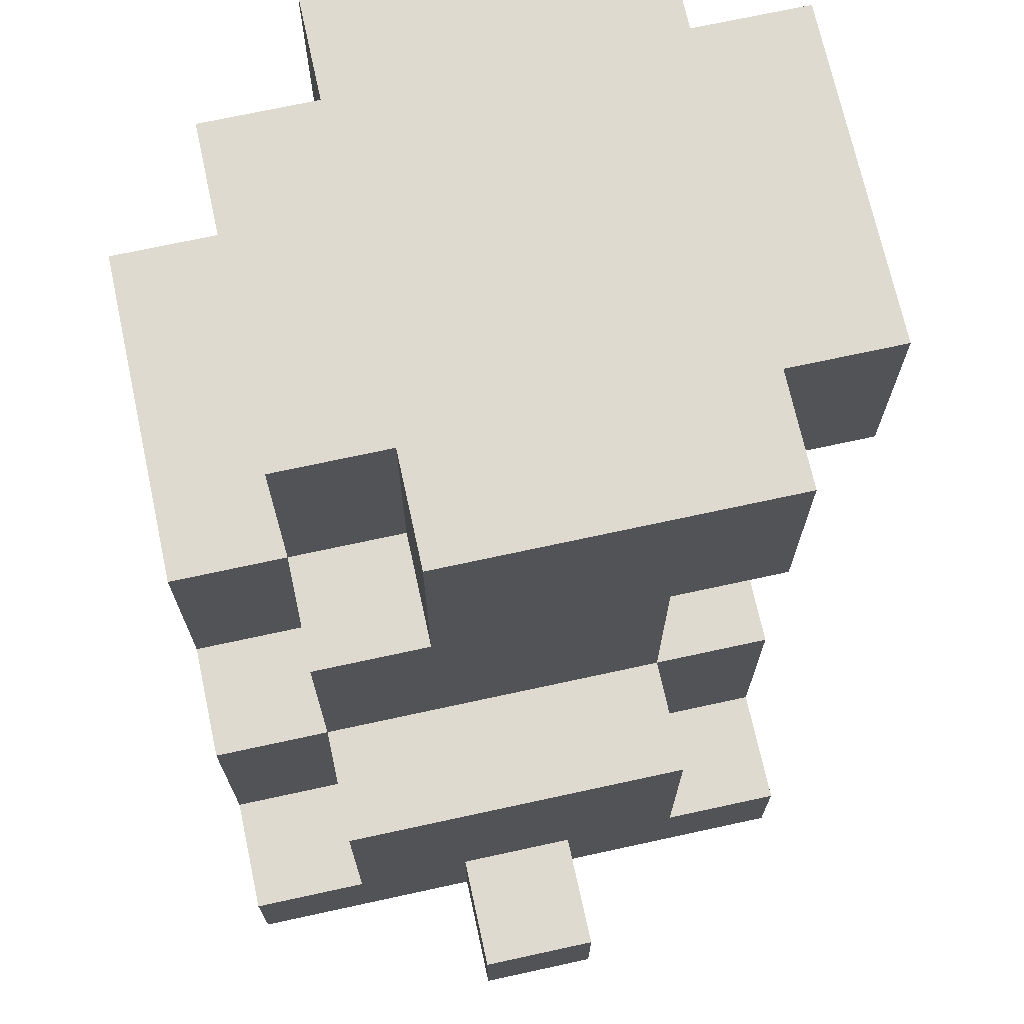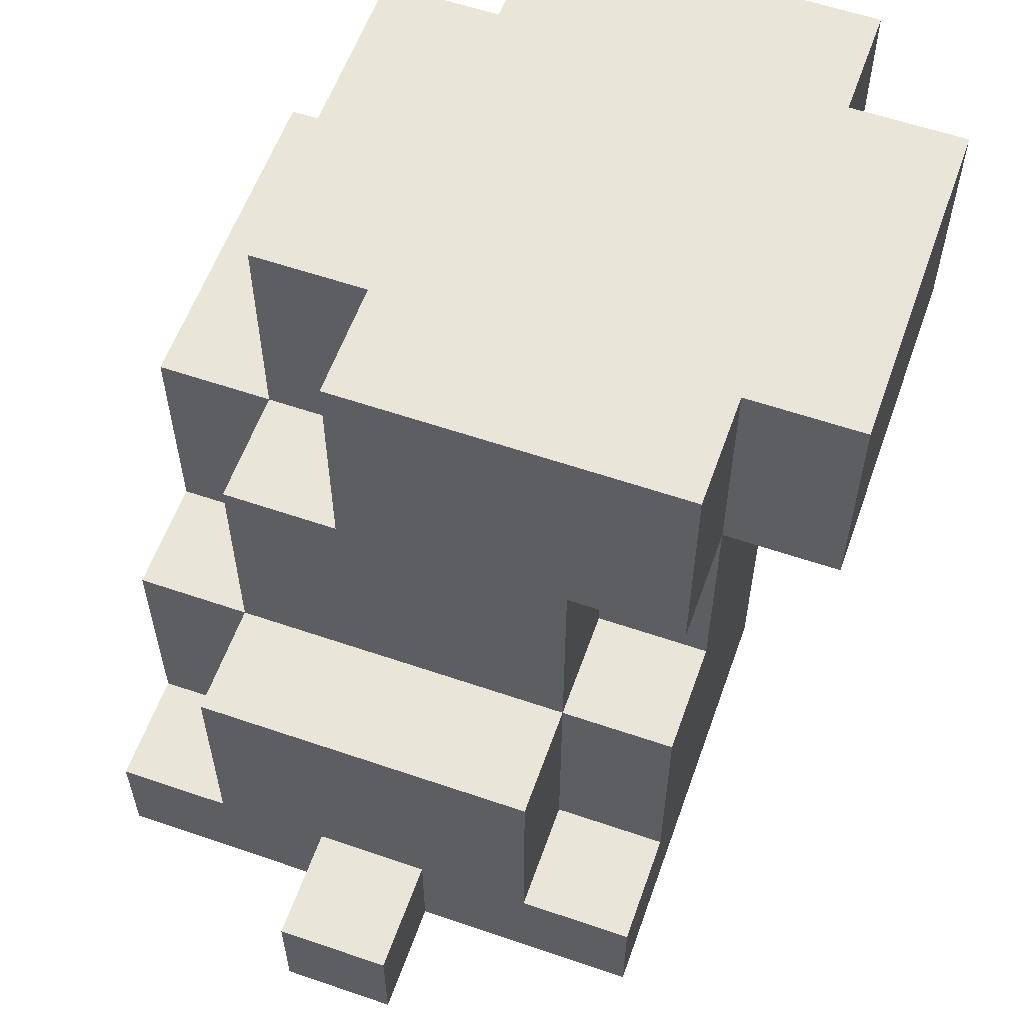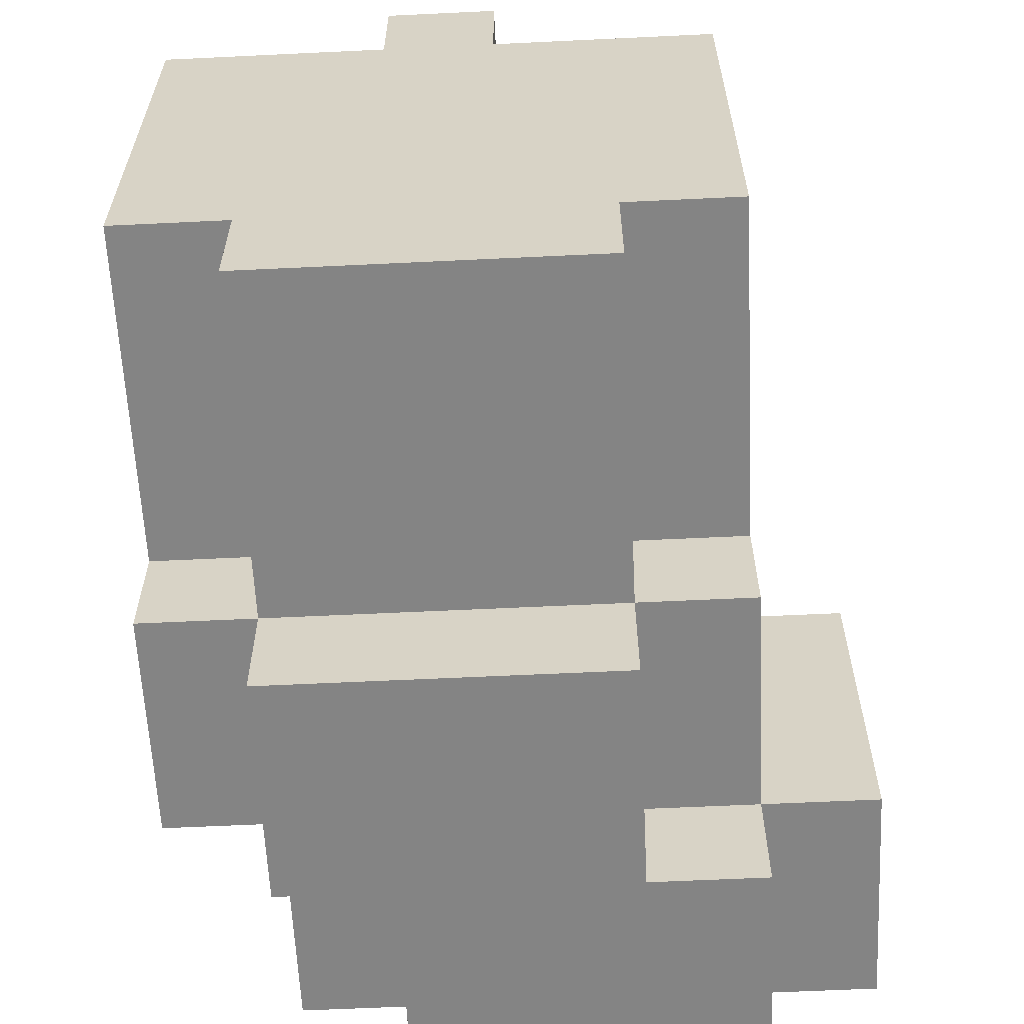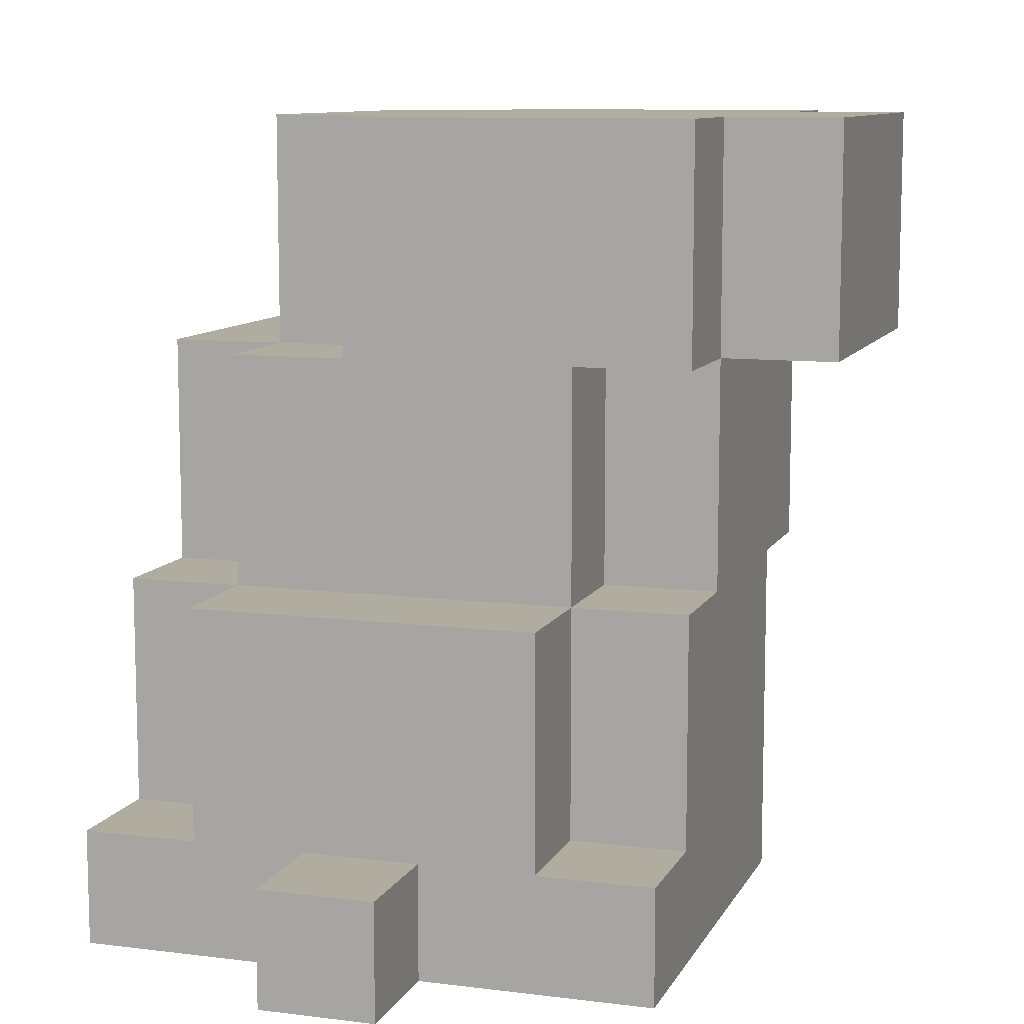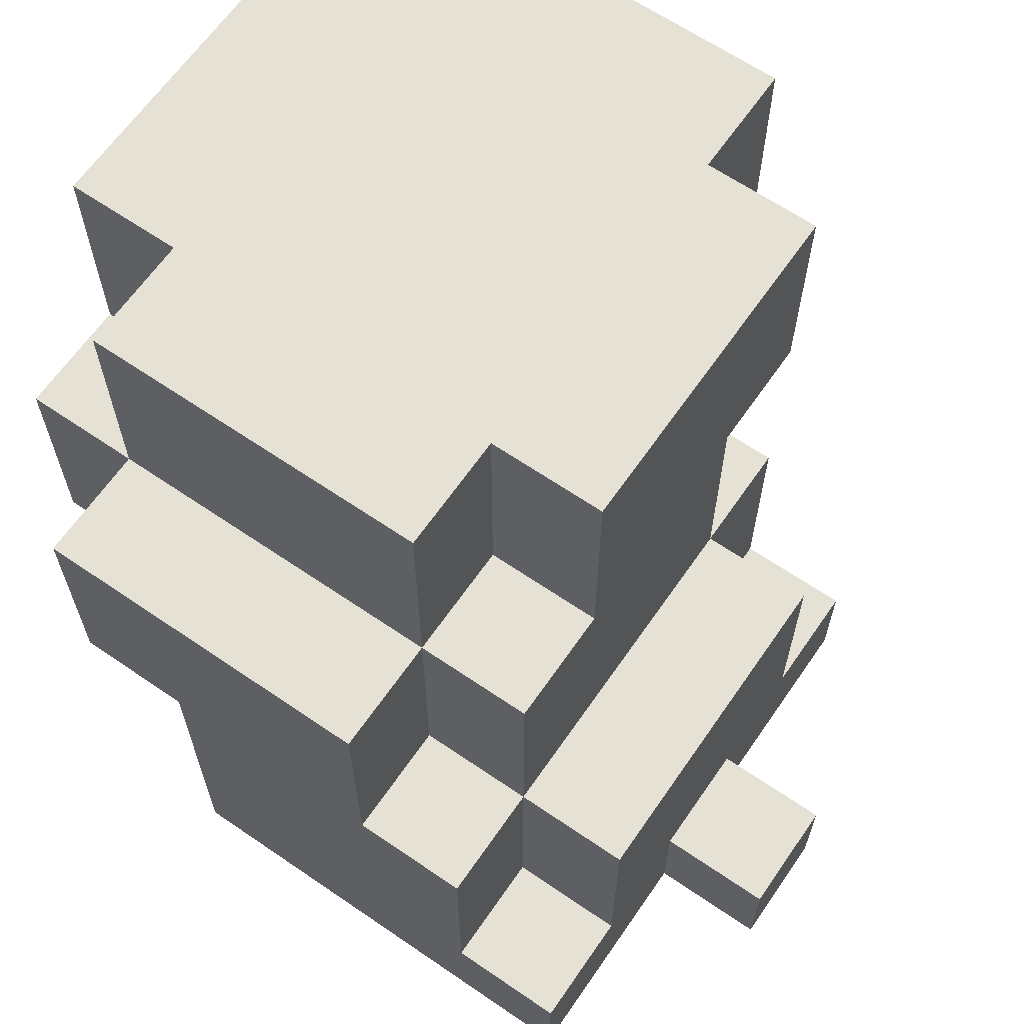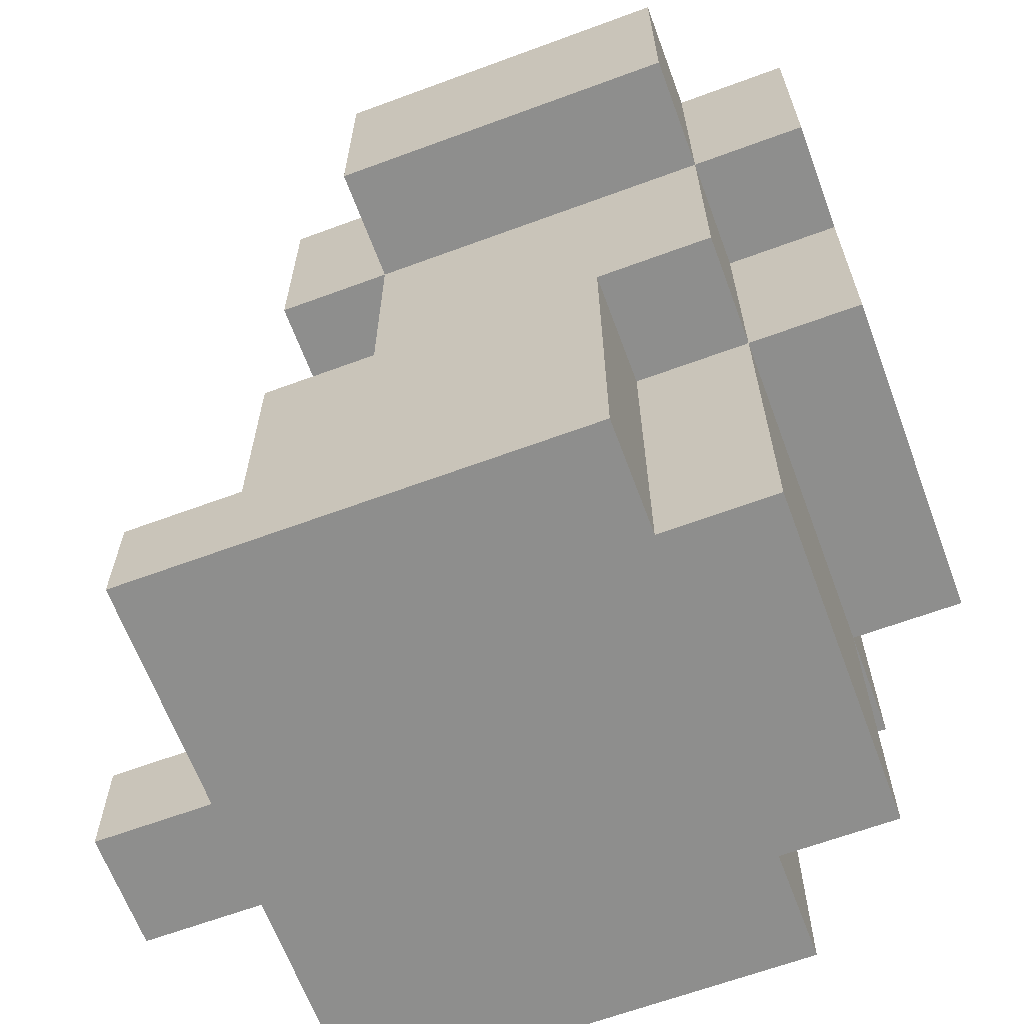
<metadata>
{"format":"obj","ext":"obj","renderer":"f3d","projection":"perspective","resolution":1024,"background":"white","views":[{"elev":70.9,"azim":-12.3,"up":"+Y"},{"elev":58.5,"azim":19.5,"up":"+Y"},{"elev":-61.3,"azim":2.8,"up":"+Z"},{"elev":9.9,"azim":17.9,"up":"+Y"},{"elev":64.4,"azim":-55.4,"up":"+Y"},{"elev":-64.8,"azim":110.4,"up":"+Y"}]}
</metadata>
<code>
o
v -0.7 0 1.1
v -0.7 0 1
v -0.7 0 0.7
v -0.7 0.1 1.1
v -0.7 0.1 1
v -0.7 0.2 1
v -0.7 0.2 0.9
v -0.7 0.3 1
v -0.7 0.3 0.9
v -0.7 0.3 0.8
v -0.7 0.3 0.7
v -0.7 0.3 0.6
v -0.7 0.4 0.9
v -0.7 0.4 0.8
v -0.7 0.5 0.9
v -0.7 0.5 0.6
v -0.6 0 0.7
v -0.6 0 0.6
v -0.6 0.1 1.1
v -0.6 0.1 1
v -0.6 0.2 1
v -0.6 0.3 1.1
v -0.6 0.3 1
v -0.6 0.3 0.9
v -0.6 0.3 0.7
v -0.6 0.3 0.6
v -0.6 0.3 0.5
v -0.6 0.4 0.9
v -0.6 0.5 1
v -0.6 0.5 0.9
v -0.6 0.5 0.6
v -0.6 0.5 0.5
v -0.6 0.7 0.9
v -0.6 0.7 0.6
v -0.5 0 1.2
v -0.5 0 1.1
v -0.5 0.1 1.2
v -0.5 0.1 1.1
v -0.5 0.5 1
v -0.5 0.5 0.9
v -0.5 0.5 0.6
v -0.5 0.5 0.5
v -0.5 0.7 1
v -0.5 0.7 0.9
v -0.5 0.7 0.6
v -0.5 0.7 0.5
v -0.4 0 1.2
v -0.4 0 1.1
v -0.4 0.1 1.2
v -0.4 0.1 1.1
v -0.3 0 0.7
v -0.3 0 0.6
v -0.3 0.1 1.1
v -0.3 0.1 1
v -0.3 0.3 1.1
v -0.3 0.3 1
v -0.3 0.3 0.9
v -0.3 0.3 0.7
v -0.3 0.3 0.6
v -0.3 0.3 0.5
v -0.3 0.5 1
v -0.3 0.5 0.9
v -0.3 0.5 0.6
v -0.3 0.5 0.5
v -0.2 0 1.1
v -0.2 0 1
v -0.2 0 0.7
v -0.2 0.1 1.1
v -0.2 0.1 1
v -0.2 0.3 1
v -0.2 0.3 0.9
v -0.2 0.3 0.7
v -0.2 0.3 0.6
v -0.2 0.5 1
v -0.2 0.5 0.9
v -0.2 0.5 0.6
v -0.2 0.5 0.5
v -0.2 0.7 1
v -0.2 0.7 0.9
v -0.2 0.7 0.6
v -0.2 0.7 0.5
v -0.1 0.5 0.9
v -0.1 0.5 0.6
v -0.1 0.7 0.9
v -0.1 0.7 0.6
v -0.5 0 1.2
v -0.5 0.1 1.2
v -0.4 0 1.2
v -0.4 0.1 1.2
v -0.7 0 1.1
v -0.7 0.1 1.1
v -0.6 0 1.1
v -0.6 0.1 1.1
v -0.6 0.3 1.1
v -0.5 0 1.1
v -0.5 0.1 1.1
v -0.4 0 1.1
v -0.4 0.1 1.1
v -0.3 0 1.1
v -0.3 0.1 1.1
v -0.3 0.3 1.1
v -0.2 0 1.1
v -0.2 0.1 1.1
v -0.7 0.1 1
v -0.7 0.2 1
v -0.7 0.3 1
v -0.6 0.1 1
v -0.6 0.2 1
v -0.6 0.3 1
v -0.6 0.5 1
v -0.5 0.5 1
v -0.5 0.7 1
v -0.3 0.1 1
v -0.3 0.3 1
v -0.3 0.5 1
v -0.2 0.1 1
v -0.2 0.3 1
v -0.2 0.5 1
v -0.2 0.7 1
v -0.7 0.3 0.9
v -0.7 0.4 0.9
v -0.7 0.5 0.9
v -0.6 0.3 0.9
v -0.6 0.4 0.9
v -0.6 0.5 0.9
v -0.6 0.7 0.9
v -0.5 0.5 0.9
v -0.5 0.7 0.9
v -0.3 0.3 0.9
v -0.3 0.5 0.9
v -0.2 0.3 0.9
v -0.2 0.5 0.9
v -0.2 0.7 0.9
v -0.1 0.5 0.9
v -0.1 0.7 0.9
v -0.7 0 0.7
v -0.7 0.3 0.7
v -0.6 0 0.7
v -0.6 0.3 0.7
v -0.3 0 0.7
v -0.3 0.3 0.7
v -0.2 0 0.7
v -0.2 0.3 0.7
v -0.7 0.3 0.6
v -0.7 0.5 0.6
v -0.6 0 0.6
v -0.6 0.3 0.6
v -0.6 0.5 0.6
v -0.6 0.7 0.6
v -0.5 0.5 0.6
v -0.5 0.7 0.6
v -0.3 0 0.6
v -0.3 0.3 0.6
v -0.3 0.5 0.6
v -0.2 0.3 0.6
v -0.2 0.5 0.6
v -0.2 0.7 0.6
v -0.1 0.5 0.6
v -0.1 0.7 0.6
v -0.6 0.3 0.5
v -0.6 0.5 0.5
v -0.5 0.5 0.5
v -0.5 0.7 0.5
v -0.3 0.3 0.5
v -0.3 0.5 0.5
v -0.2 0.5 0.5
v -0.2 0.7 0.5
v -0.5 0 1.2
v -0.4 0 1.2
v -0.7 0 1.1
v -0.6 0 1.1
v -0.5 0 1.1
v -0.4 0 1.1
v -0.3 0 1.1
v -0.2 0 1.1
v -0.7 0 1
v -0.6 0 1
v -0.3 0 1
v -0.2 0 1
v -0.7 0 0.7
v -0.6 0 0.7
v -0.3 0 0.7
v -0.2 0 0.7
v -0.6 0 0.6
v -0.3 0 0.6
v -0.7 0.3 0.7
v -0.6 0.3 0.7
v -0.3 0.3 0.7
v -0.2 0.3 0.7
v -0.7 0.3 0.6
v -0.6 0.3 0.6
v -0.3 0.3 0.6
v -0.2 0.3 0.6
v -0.6 0.3 0.5
v -0.3 0.3 0.5
v -0.3 0.5 1
v -0.2 0.5 1
v -0.3 0.5 0.9
v -0.2 0.5 0.9
v -0.1 0.5 0.9
v -0.3 0.5 0.6
v -0.2 0.5 0.6
v -0.1 0.5 0.6
v -0.3 0.5 0.5
v -0.2 0.5 0.5
v -0.5 0.1 1.2
v -0.4 0.1 1.2
v -0.7 0.1 1.1
v -0.6 0.1 1.1
v -0.5 0.1 1.1
v -0.4 0.1 1.1
v -0.3 0.1 1.1
v -0.2 0.1 1.1
v -0.7 0.1 1
v -0.6 0.1 1
v -0.3 0.1 1
v -0.2 0.1 1
v -0.6 0.3 1.1
v -0.3 0.3 1.1
v -0.7 0.3 1
v -0.6 0.3 1
v -0.3 0.3 1
v -0.2 0.3 1
v -0.7 0.3 0.9
v -0.6 0.3 0.9
v -0.3 0.3 0.9
v -0.2 0.3 0.9
v -0.6 0.5 1
v -0.5 0.5 1
v -0.7 0.5 0.9
v -0.6 0.5 0.9
v -0.5 0.5 0.9
v -0.7 0.5 0.6
v -0.6 0.5 0.6
v -0.5 0.5 0.6
v -0.6 0.5 0.5
v -0.5 0.5 0.5
v -0.5 0.7 1
v -0.2 0.7 1
v -0.6 0.7 0.9
v -0.5 0.7 0.9
v -0.2 0.7 0.9
v -0.1 0.7 0.9
v -0.6 0.7 0.6
v -0.5 0.7 0.6
v -0.2 0.7 0.6
v -0.1 0.7 0.6
v -0.5 0.7 0.5
v -0.2 0.7 0.5
f 4 2 1
f 5 3 2
f 5 2 4
f 6 3 5
f 7 3 6
f 8 7 6
f 9 3 7
f 9 7 8
f 10 3 9
f 11 3 10
f 13 10 9
f 14 12 11
f 14 10 13
f 14 11 10
f 15 14 13
f 16 12 14
f 16 14 15
f 21 20 19
f 22 21 19
f 23 21 22
f 25 18 17
f 26 18 25
f 28 24 23
f 29 28 23
f 30 28 29
f 31 27 26
f 32 27 31
f 33 31 30
f 34 31 33
f 37 36 35
f 38 36 37
f 43 40 39
f 44 40 43
f 45 42 41
f 46 42 45
f 47 48 49
f 49 48 50
f 53 54 55
f 55 54 56
f 51 52 58
f 58 52 59
f 56 57 61
f 61 57 62
f 59 60 63
f 63 60 64
f 65 66 68
f 66 67 69
f 68 66 69
f 69 67 70
f 70 67 71
f 71 67 72
f 72 73 75
f 71 72 75
f 75 73 76
f 74 75 78
f 78 75 79
f 76 77 80
f 80 77 81
f 82 83 84
f 84 83 85
f 88 87 86
f 89 87 88
f 92 91 90
f 93 91 92
f 95 93 92
f 95 94 93
f 96 94 95
f 98 94 96
f 99 98 97
f 100 94 98
f 100 98 99
f 101 94 100
f 102 100 99
f 103 100 102
f 107 105 104
f 108 106 105
f 108 105 107
f 109 106 108
f 111 110 109
f 114 111 109
f 114 112 111
f 115 112 114
f 116 114 113
f 117 114 116
f 118 112 115
f 119 112 118
f 123 121 120
f 124 122 121
f 124 121 123
f 125 122 124
f 127 126 125
f 128 126 127
f 131 130 129
f 132 130 131
f 134 133 132
f 135 133 134
f 136 137 138
f 138 137 139
f 140 141 142
f 142 141 143
f 144 145 147
f 147 145 148
f 148 149 150
f 150 149 151
f 146 147 152
f 152 147 153
f 153 154 155
f 155 154 156
f 156 157 158
f 158 157 159
f 160 161 162
f 160 162 164
f 162 163 164
f 164 163 165
f 165 163 166
f 166 163 167
f 172 169 168
f 173 169 172
f 176 171 170
f 177 172 171
f 177 171 176
f 177 173 172
f 177 174 173
f 178 175 174
f 178 174 177
f 179 175 178
f 180 177 176
f 180 178 177
f 180 179 178
f 181 179 180
f 182 179 181
f 183 179 182
f 184 182 181
f 185 182 184
f 190 187 186
f 191 187 190
f 192 189 188
f 193 189 192
f 194 192 191
f 195 192 194
f 198 197 196
f 199 197 198
f 202 200 199
f 203 200 202
f 204 202 201
f 205 202 204
f 206 207 210
f 210 207 211
f 208 209 214
f 214 209 215
f 212 213 216
f 216 213 217
f 218 219 221
f 221 219 222
f 220 221 224
f 224 221 225
f 222 223 226
f 226 223 227
f 228 229 231
f 231 229 232
f 230 231 233
f 233 231 234
f 234 235 236
f 236 235 237
f 238 239 241
f 241 239 242
f 240 241 244
f 242 243 244
f 241 242 244
f 244 243 245
f 245 243 246
f 246 243 247
f 245 246 248
f 248 246 249

</code>
